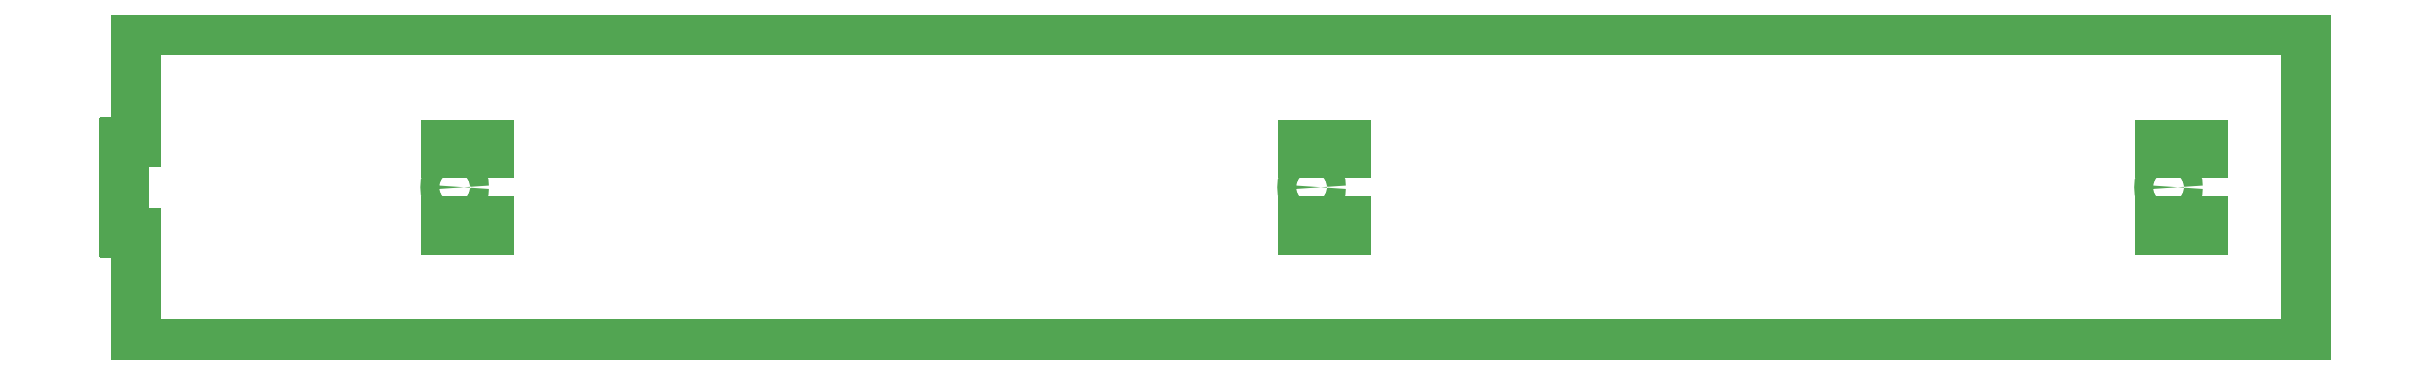
<metadata>
{"format":"dxf","ext":"dxf","renderer":"ezdxf+matplotlib","layout":"modelspace","background":"white","min_lineweight":24,"dpi":150}
</metadata>
<code>
0
SECTION
2
ENTITIES
0
LINE
8
BRANDLIJN
10
246
20
301.4
30
0
11
246
21
297.4
31
0
0
LINE
8
BRANDLIJN
10
266.5
20
301.4
30
0
11
246
21
301.4
31
0
0
LINE
8
BRANDLIJN
10
266.5
20
297.4
30
0
11
266.5
21
301.4
31
0
0
LINE
8
BRANDLIJN
10
246
20
297.4
30
0
11
266.5
21
297.4
31
0
0
LINE
8
BRANDLIJN
10
1096
20
260.4
30
0
11
1096
21
264.4
31
0
0
LINE
8
BRANDLIJN
10
1075
20
260.4
30
0
11
1096
21
260.4
31
0
0
LINE
8
BRANDLIJN
10
1075
20
264.4
30
0
11
1075
21
260.4
31
0
0
LINE
8
BRANDLIJN
10
1096
20
264.4
30
0
11
1075
21
264.4
31
0
0
CIRCLE
8
BRANDLIJN
10
1079
20
280.9
30
0
40
4.5
0
CIRCLE
8
BRANDLIJN
10
250
20
280.9
30
0
40
4.5
0
LINE
8
BRANDLIJN
10
1096
20
297.4
30
0
11
1096
21
301.4
31
0
0
LINE
8
BRANDLIJN
10
1075
20
297.4
30
0
11
1096
21
297.4
31
0
0
LINE
8
BRANDLIJN
10
1075
20
301.4
30
0
11
1075
21
297.4
31
0
0
LINE
8
BRANDLIJN
10
1096
20
301.4
30
0
11
1075
21
301.4
31
0
0
LINE
8
BRANDLIJN
10
266.5
20
260.4
30
0
11
266.5
21
264.4
31
0
0
LINE
8
BRANDLIJN
10
246
20
260.4
30
0
11
266.5
21
260.4
31
0
0
LINE
8
BRANDLIJN
10
246
20
264.4
30
0
11
246
21
260.4
31
0
0
LINE
8
BRANDLIJN
10
266.5
20
264.4
30
0
11
246
21
264.4
31
0
0
LINE
8
BRANDLIJN
10
90.46
20
302.9
30
0
11
95.96
21
302.9
31
0
0
LINE
8
BRANDLIJN
10
95.96
20
302.9
30
0
11
95.96
21
356.4
31
0
0
LINE
8
BRANDLIJN
10
96.46
20
356.9
30
0
11
1145
21
356.9
31
0
0
LINE
8
BRANDLIJN
10
1146
20
356.4
30
0
11
1146
21
205.4
31
0
0
LINE
8
BRANDLIJN
10
1145
20
204.9
30
0
11
96.46
21
204.9
31
0
0
LINE
8
BRANDLIJN
10
95.96
20
205.4
30
0
11
95.96
21
258.9
31
0
0
LINE
8
BRANDLIJN
10
95.96
20
258.9
30
0
11
90.46
21
258.9
31
0
0
LINE
8
BRANDLIJN
10
89.96
20
259.4
30
0
11
89.96
21
302.4
31
0
0
ARC
8
BRANDLIJN
10
96.46
20
356.4
30
0
40
0.5
50
90
51
180
0
ARC
8
BRANDLIJN
10
90.46
20
302.4
30
0
40
0.5
50
90
51
180
0
ARC
8
BRANDLIJN
10
90.46
20
259.4
30
0
40
0.5
50
180
51
270
0
ARC
8
BRANDLIJN
10
96.46
20
205.4
30
0
40
0.5
50
180
51
270
0
ARC
8
BRANDLIJN
10
1145
20
205.4
30
0
40
0.5
50
270
51
0
0
ARC
8
BRANDLIJN
10
1145
20
356.4
30
0
40
0.5
50
0
51
90
0
LINE
8
BRANDLIJN
10
660.7
20
301.4
30
0
11
660.7
21
297.4
31
0
0
LINE
8
BRANDLIJN
10
681.2
20
301.4
30
0
11
660.7
21
301.4
31
0
0
LINE
8
BRANDLIJN
10
681.2
20
297.4
30
0
11
681.2
21
301.4
31
0
0
LINE
8
BRANDLIJN
10
660.7
20
297.4
30
0
11
681.2
21
297.4
31
0
0
CIRCLE
8
BRANDLIJN
10
664.7
20
280.9
30
0
40
4.5
0
LINE
8
BRANDLIJN
10
681.2
20
260.4
30
0
11
681.2
21
264.4
31
0
0
LINE
8
BRANDLIJN
10
660.7
20
260.4
30
0
11
681.2
21
260.4
31
0
0
LINE
8
BRANDLIJN
10
660.7
20
264.4
30
0
11
660.7
21
260.4
31
0
0
LINE
8
BRANDLIJN
10
681.2
20
264.4
30
0
11
660.7
21
264.4
31
0
0
VIEWPORT
8
0
10
5.25
20
4
30
0
40
13.44
41
8.993
68
     1
69
     1
0
VIEWPORT
8
0
10
5.25
20
4
30
0
40
13.44
41
8.993
68
     2
69
     2
0
ENDSEC
0
EOF

</code>
